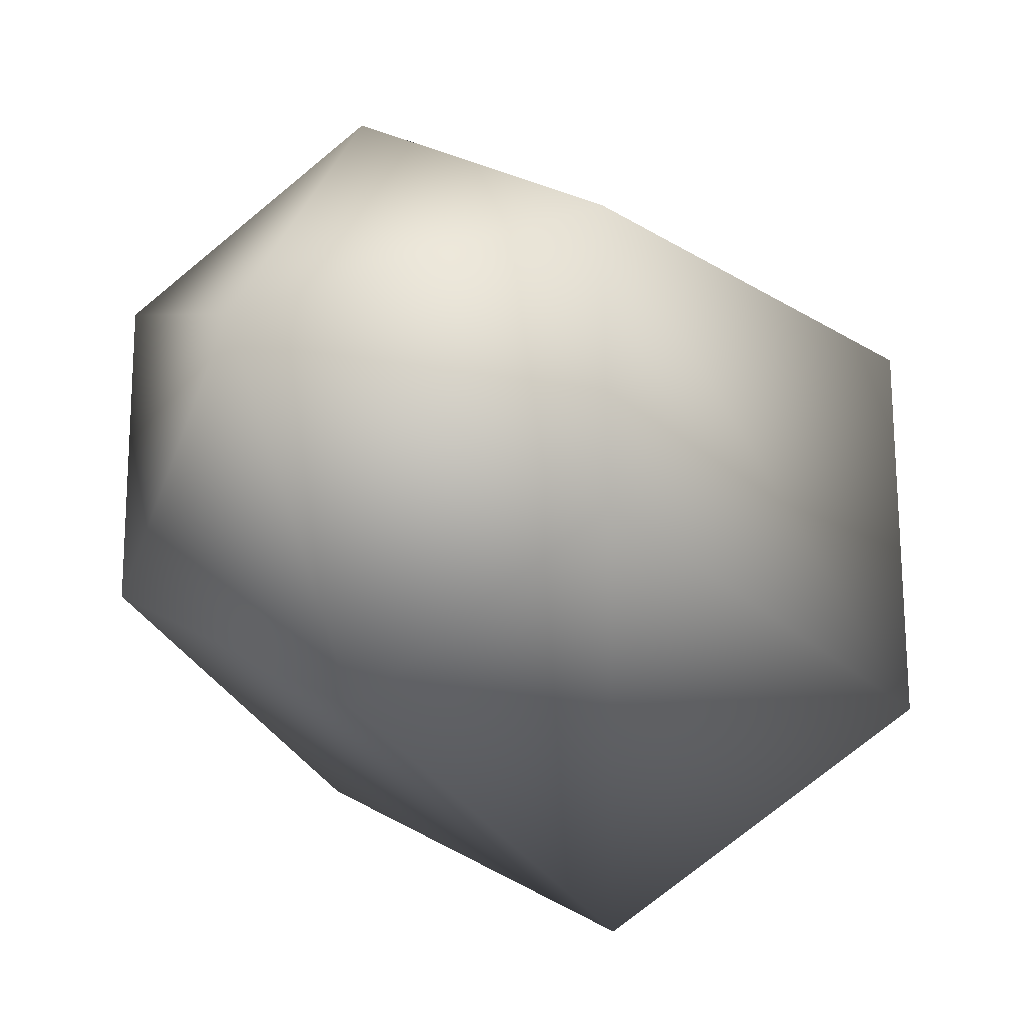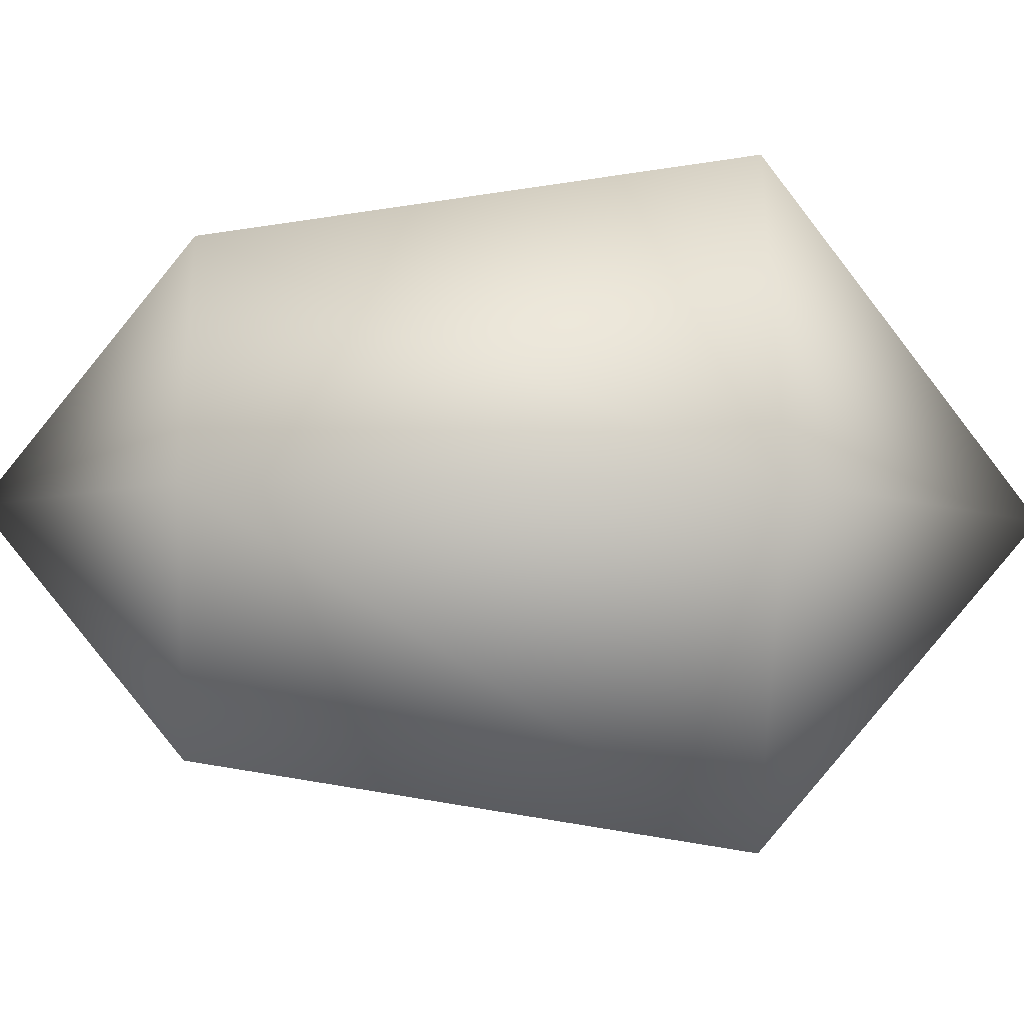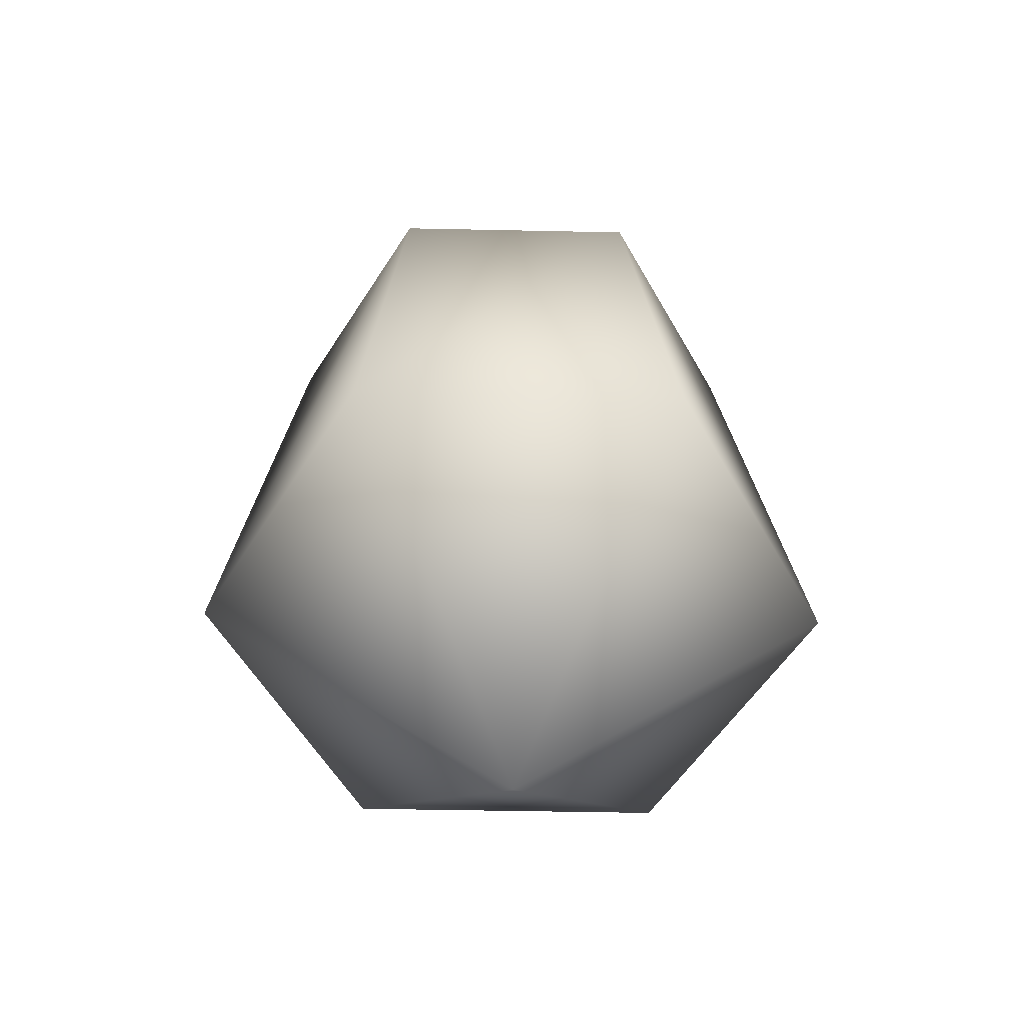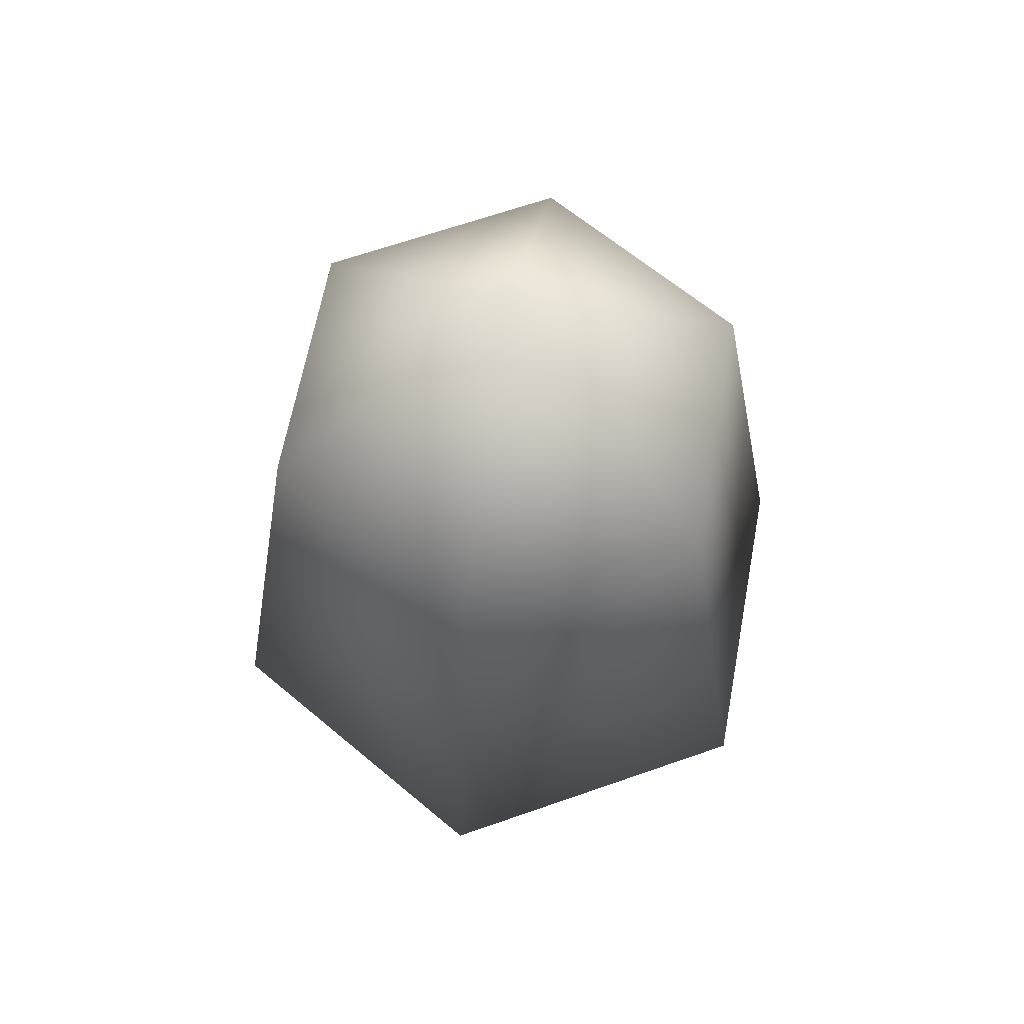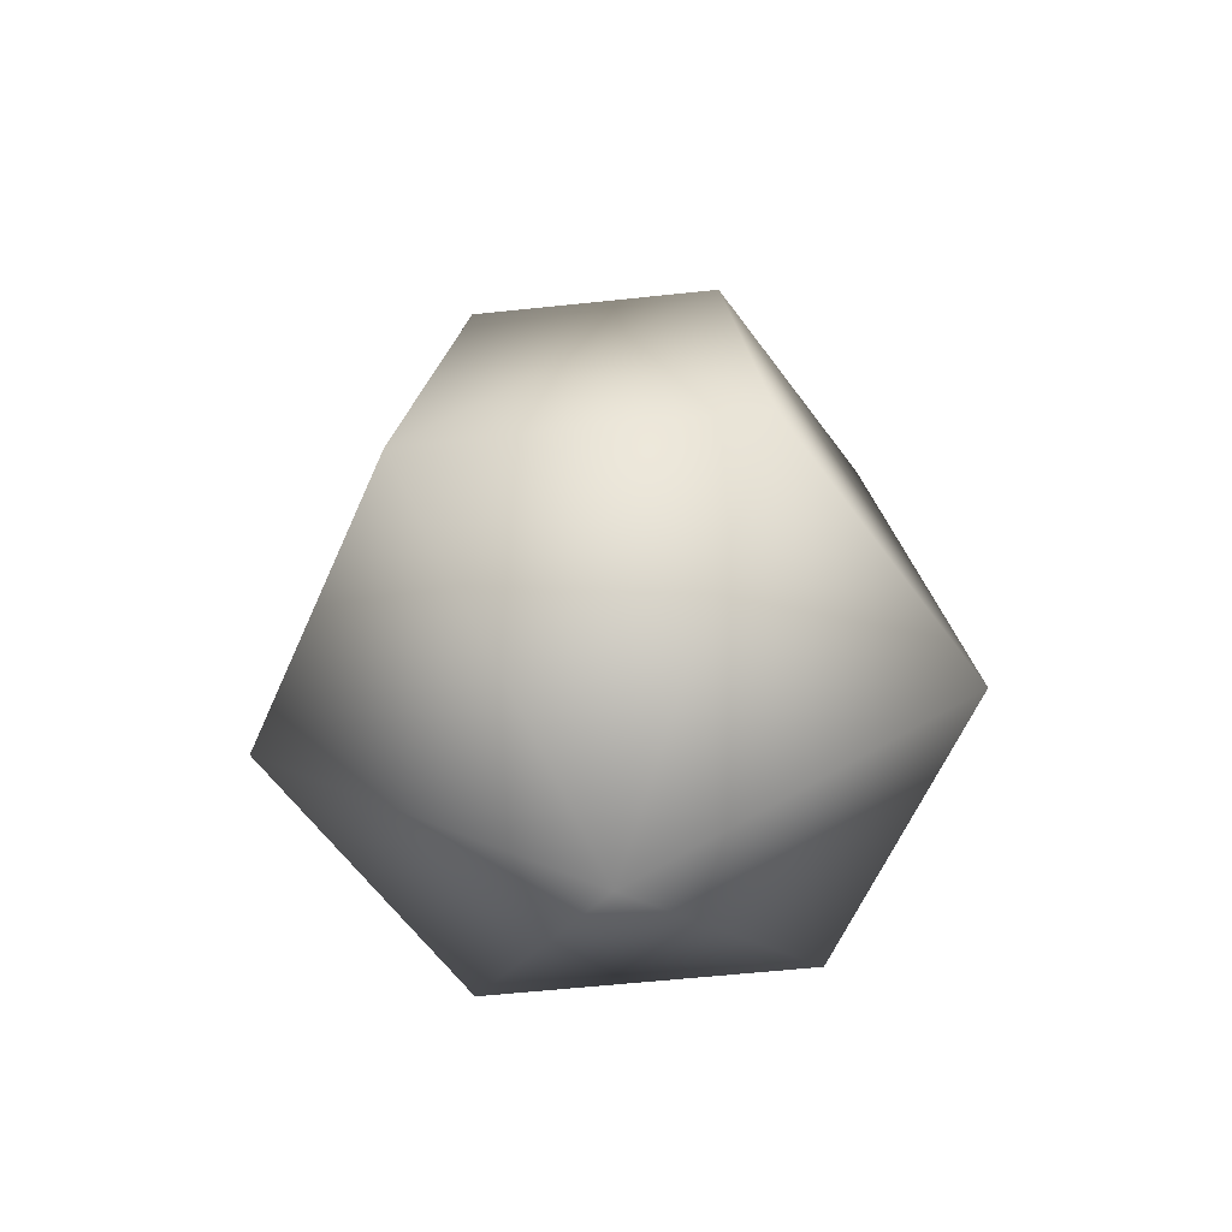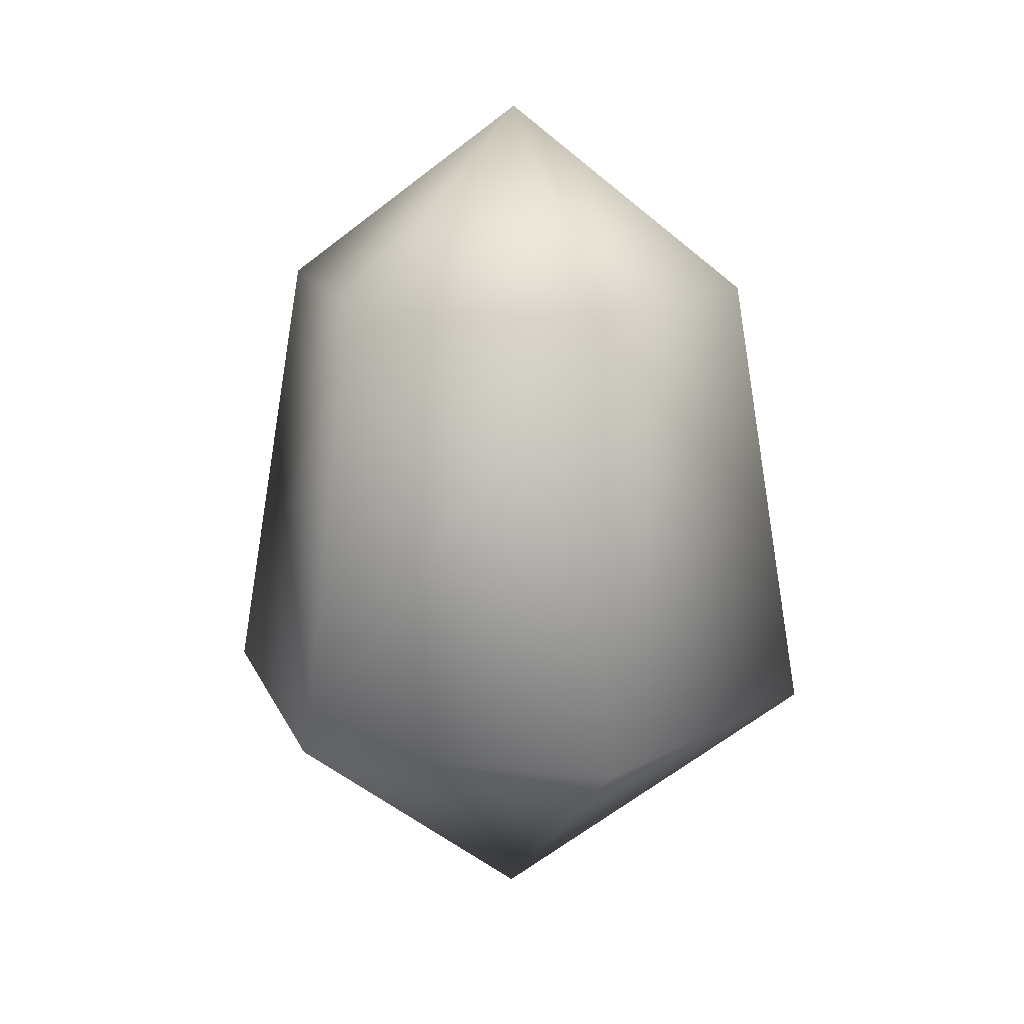
<metadata>
{"format":"obj","ext":"obj","renderer":"f3d","projection":"perspective","resolution":1024,"background":"white","views":[{"elev":-21.5,"azim":26.9,"up":"+Y"},{"elev":-34.8,"azim":87.8,"up":"+Y"},{"elev":-54.3,"azim":28.6,"up":"+Z"},{"elev":63.9,"azim":130.5,"up":"+Z"},{"elev":-61.3,"azim":-143.8,"up":"+Z"},{"elev":15.5,"azim":-17.9,"up":"+Z"}]}
</metadata>
<code>
v  -6e-06 0.00967 -0.348
v  -6e-06 -0.4264 -0.00357
v  -0.375 -0.2099 -0.001677
v  -0.375 0.2231 0.002111
v  -6e-06 0.4396 0.004004
v  0.375 0.2231 0.002111
v  0.375 -0.2099 -0.001677
v  -6e-06 -0.3269 0.6086
v  -0.2843 -0.1628 0.6101
v  -0.2843 0.1654 0.6129
v  -6e-06 0.3295 0.6144
v  0.2842 0.1654 0.6129
v  0.2842 -0.1628 0.6101
v  -6e-06 -0.000909 0.8615
g Sphere001
f 1 2 3
f 1 3 4
f 1 4 5
f 1 5 6
f 1 6 7
f 1 7 2
f 8 9 3 2
f 9 10 4 3
f 10 11 5 4
f 11 12 6 5
f 12 13 7 6
f 13 8 2 7
f 14 9 8
f 14 10 9
f 14 11 10
f 14 12 11
f 14 13 12
f 14 8 13

</code>
